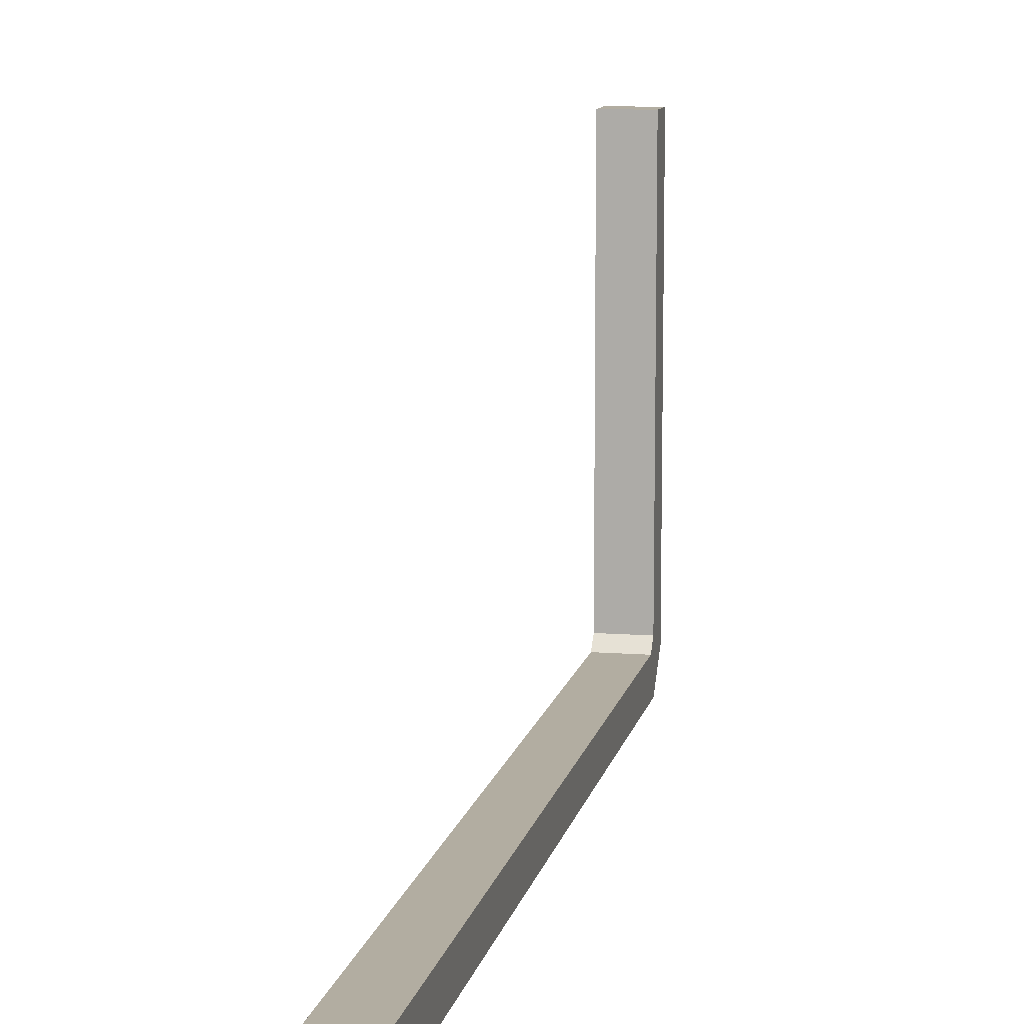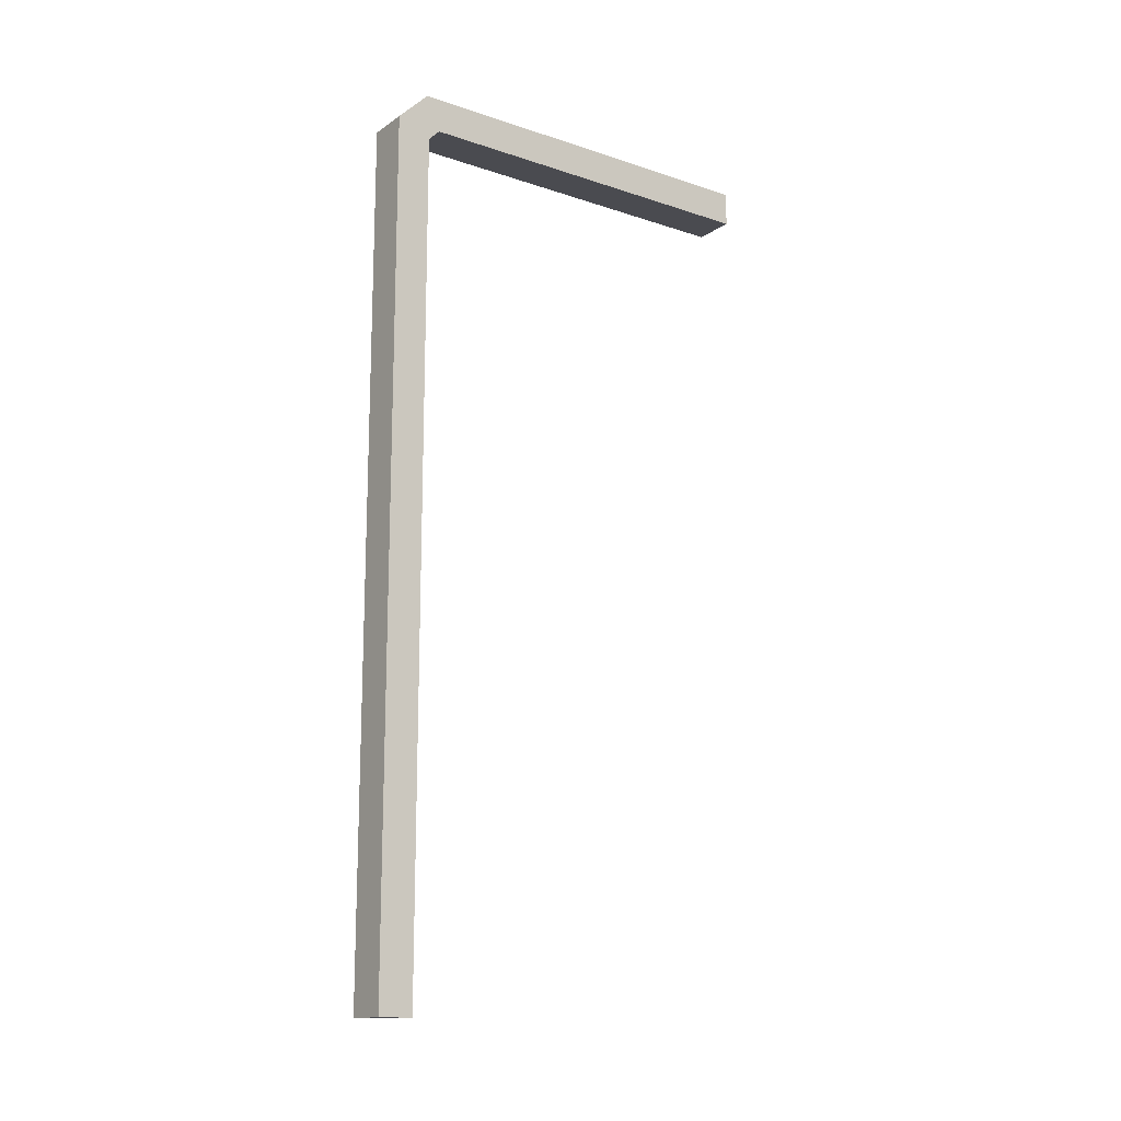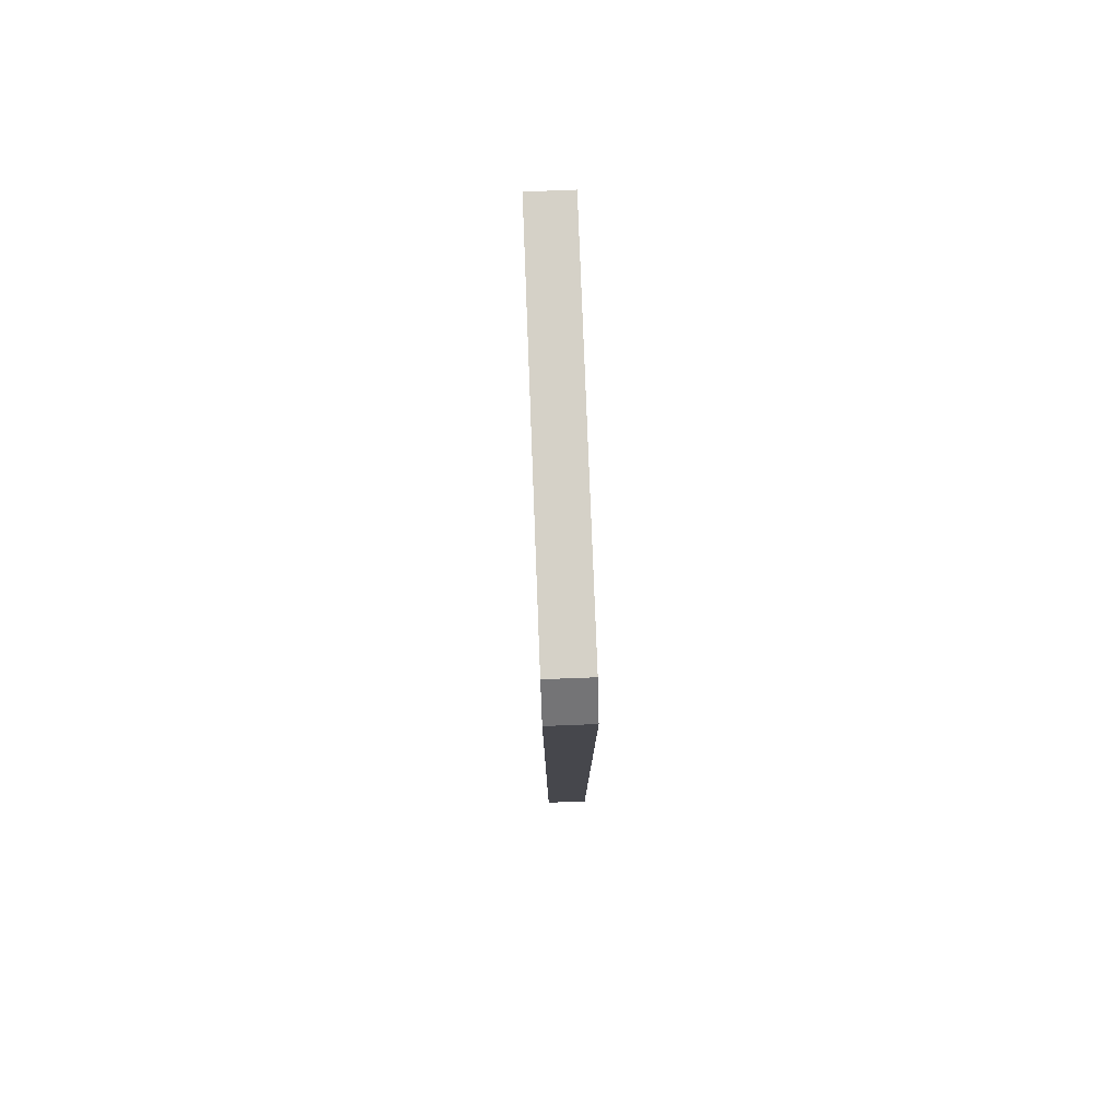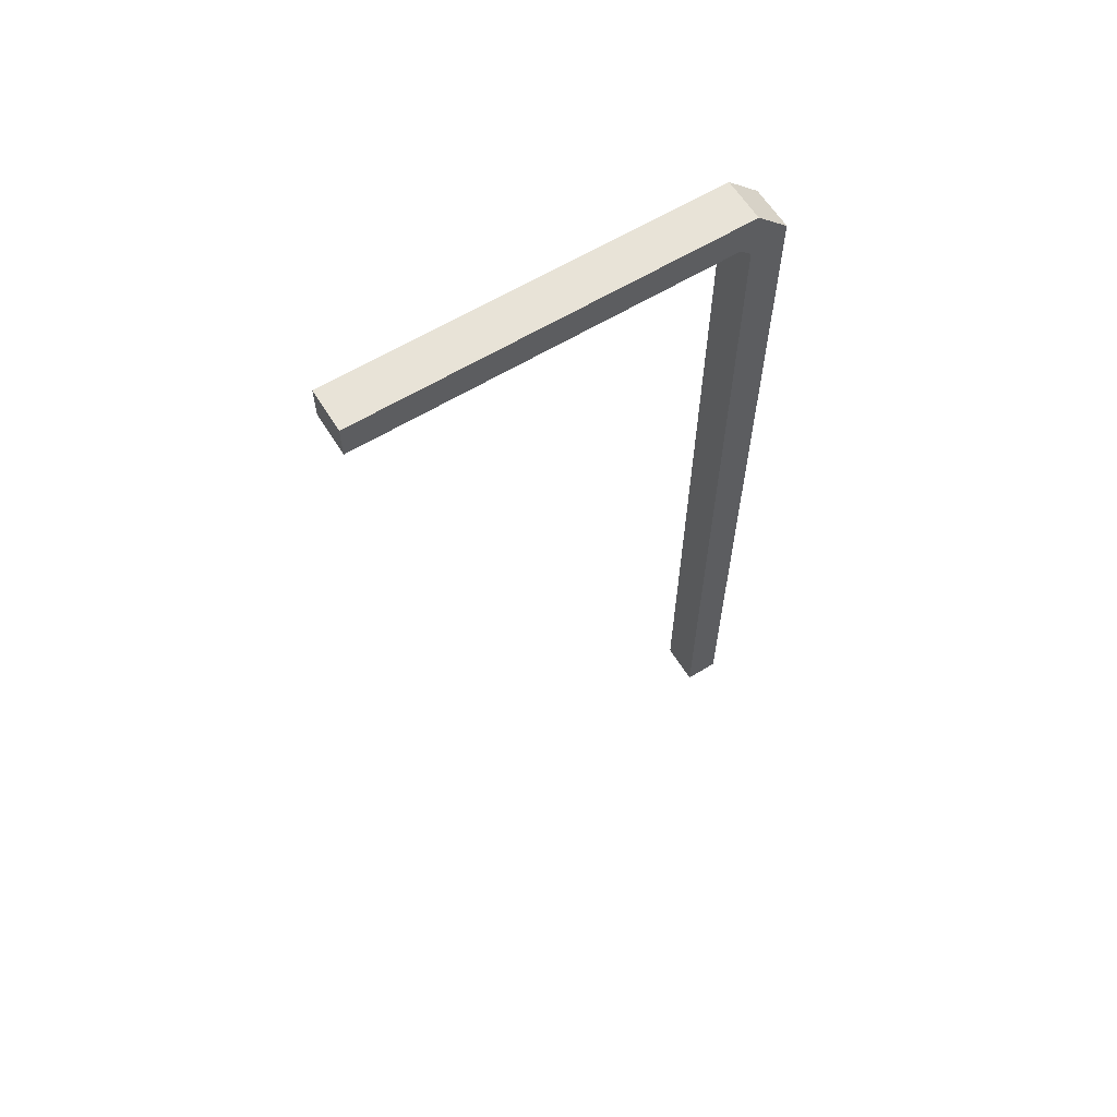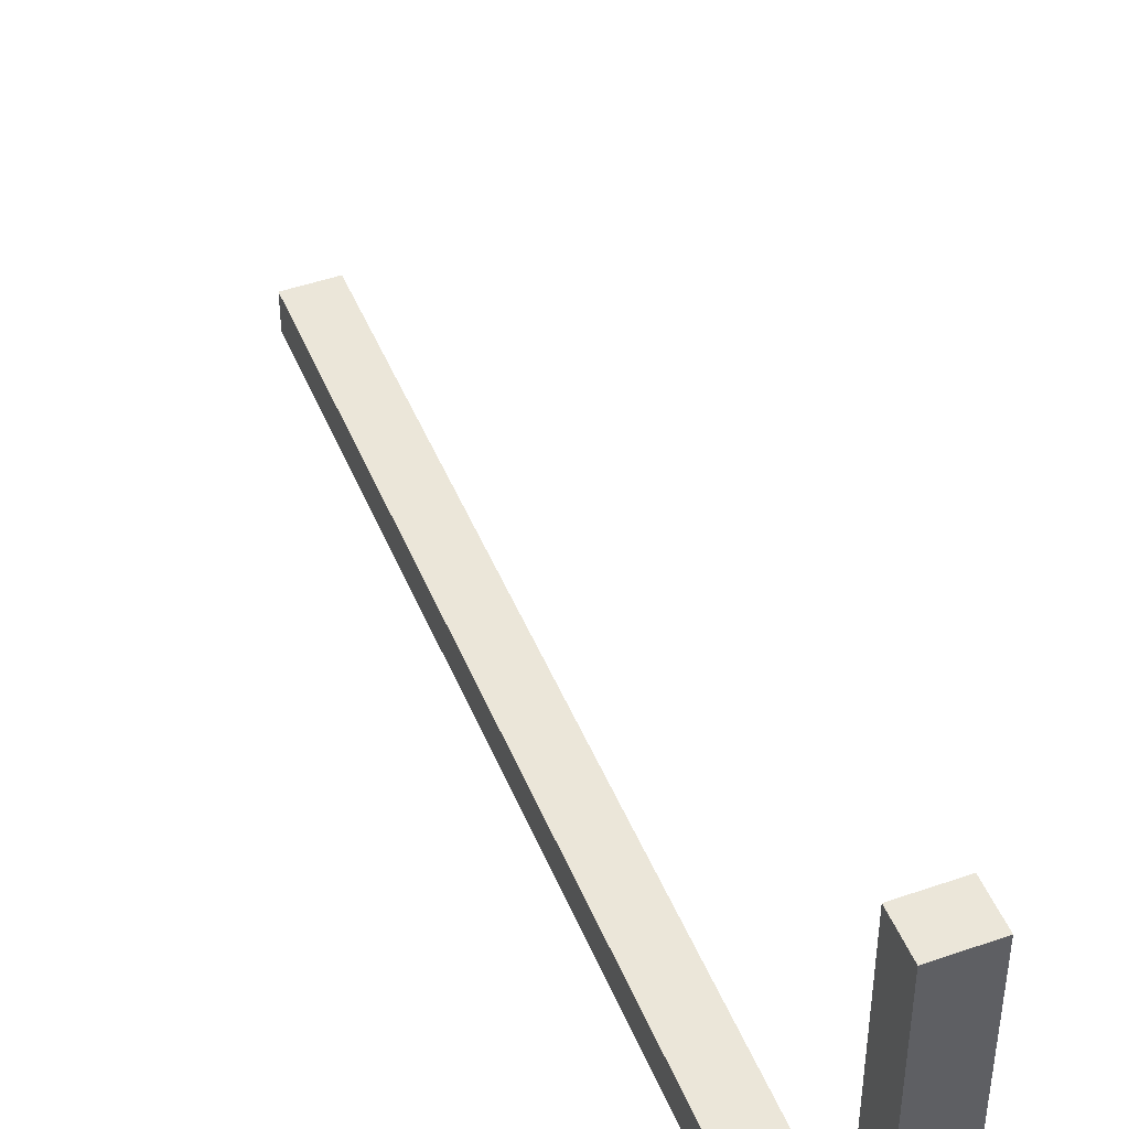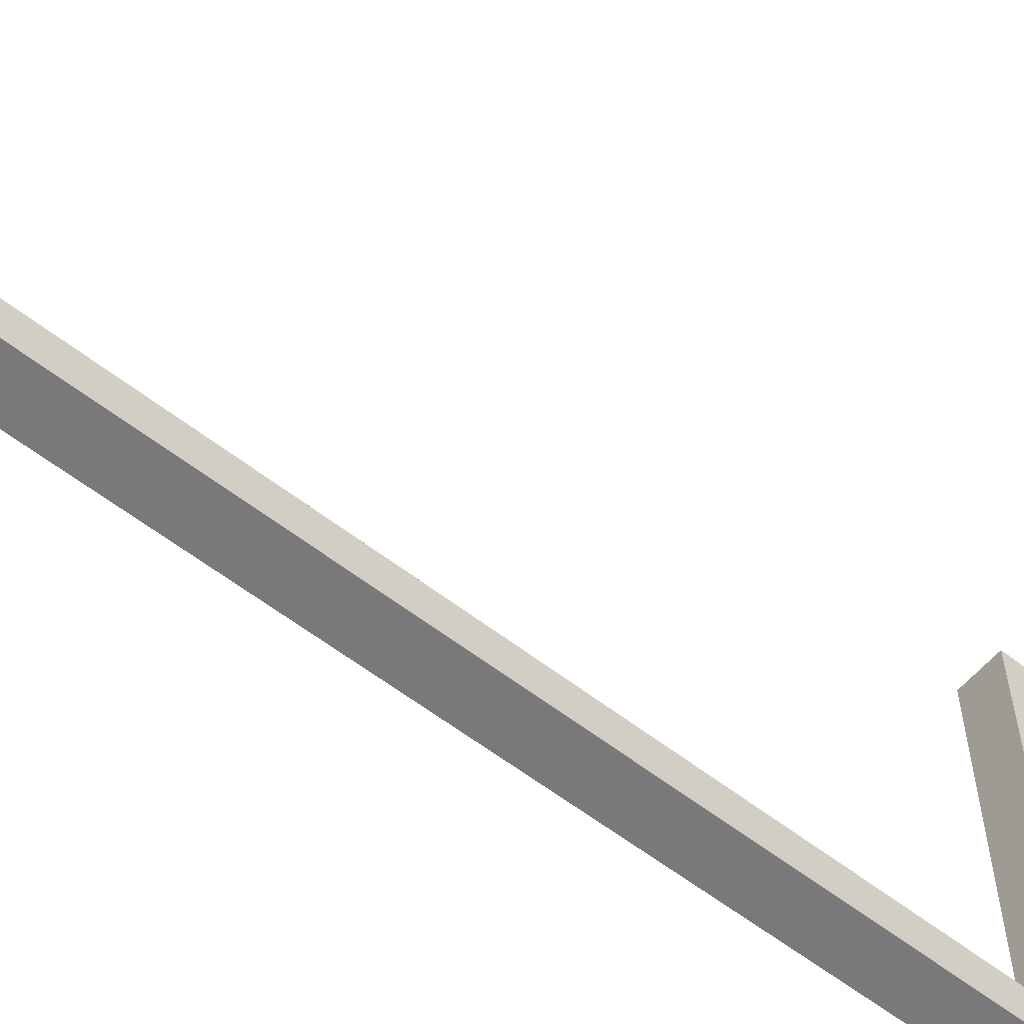
<metadata>
{"format":"obj","ext":"obj","renderer":"f3d","projection":"perspective","resolution":1024,"background":"white","views":[{"elev":10.5,"azim":11.2,"up":"+Z"},{"elev":-14.6,"azim":-125.6,"up":"+Y"},{"elev":78.9,"azim":177.8,"up":"+Y"},{"elev":61.8,"azim":58.3,"up":"+Y"},{"elev":46.7,"azim":158.4,"up":"+Z"},{"elev":-57.8,"azim":50.8,"up":"+Z"}]}
</metadata>
<code>
v -0.2 8.24 1.4
v -0.2 0 -2.48
v 0.2 8.24 1.4
v 0.2 0 -2.48
v -0.2 8.24 -2.186
v -0.2 7.946 -2.48
v 0.2 7.946 -2.48
v 0.2 8.24 -2.186
v -0.2 7.92 1.4
v -0.2 0 -2.16
v 0.2 7.92 1.4
v 0.2 0 -2.16
v -0.2 7.92 -2.054
v -0.2 7.814 -2.16
v 0.2 7.814 -2.16
v 0.2 7.92 -2.054
f 6 4 2
f 8 6 5
f 5 3 8
f 12 14 10
f 14 16 13
f 11 13 16
f 4 10 2
f 1 11 3
f 5 14 13
f 8 15 7
f 3 16 8
f 1 13 9
f 2 14 6
f 4 15 12
f 6 7 4
f 8 7 6
f 5 1 3
f 12 15 14
f 14 15 16
f 11 9 13
f 4 12 10
f 1 9 11
f 5 6 14
f 8 16 15
f 3 11 16
f 1 5 13
f 2 10 14
f 4 7 15

</code>
